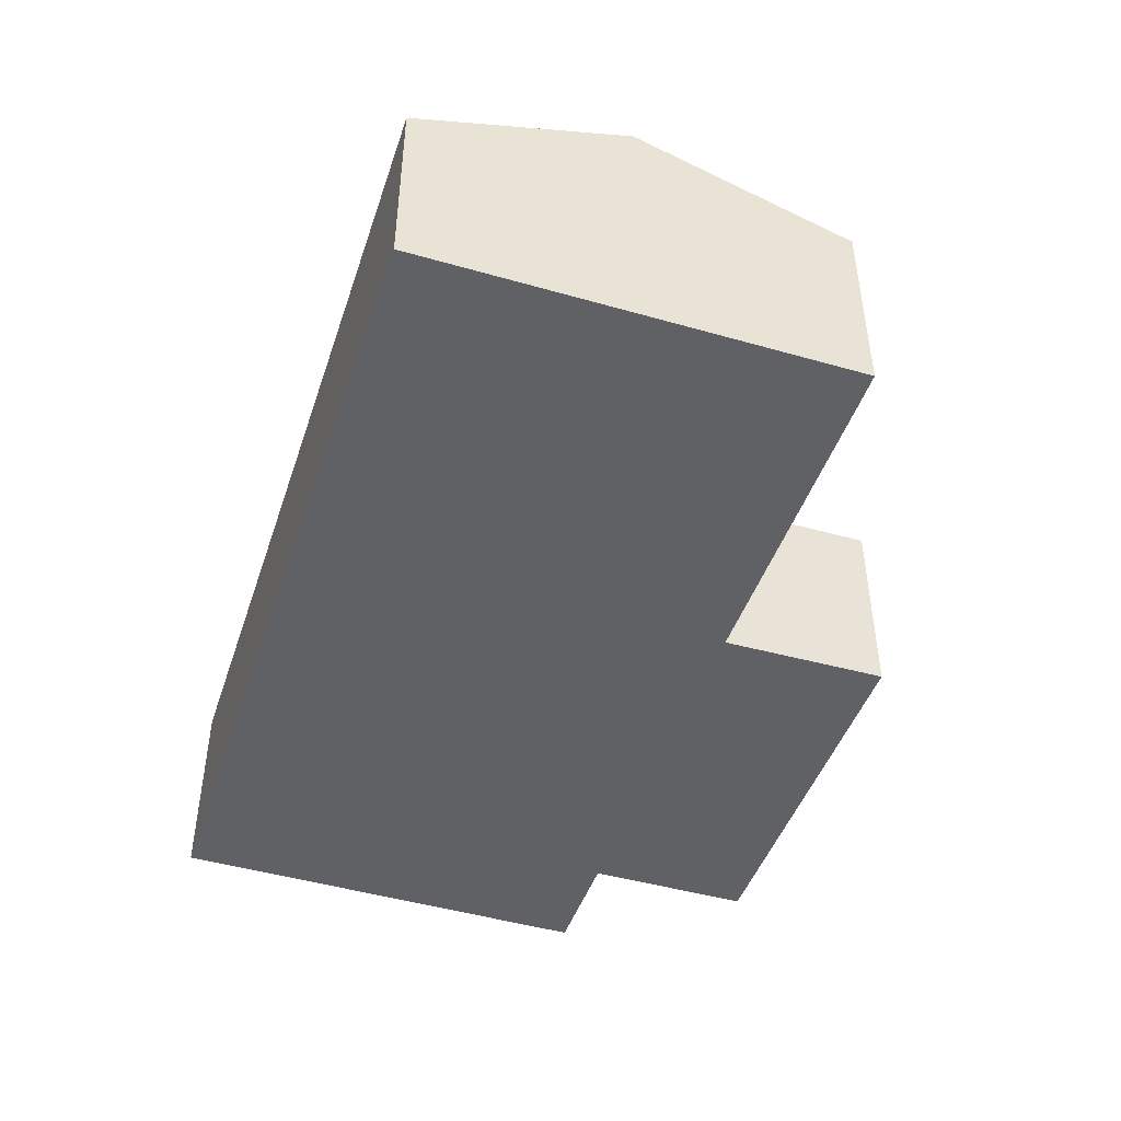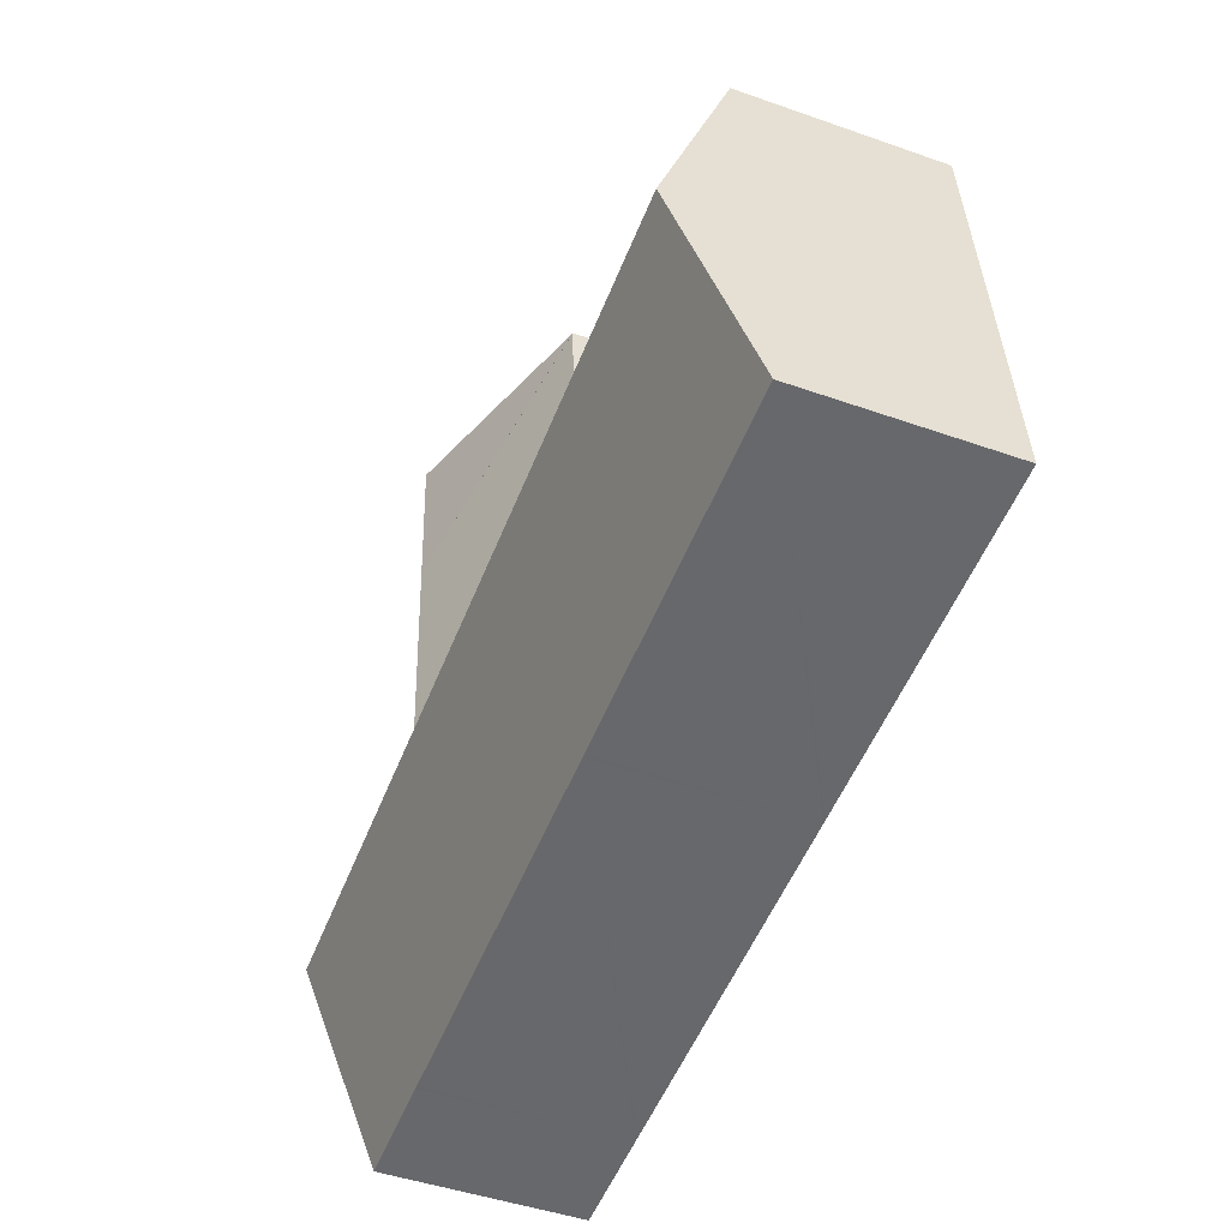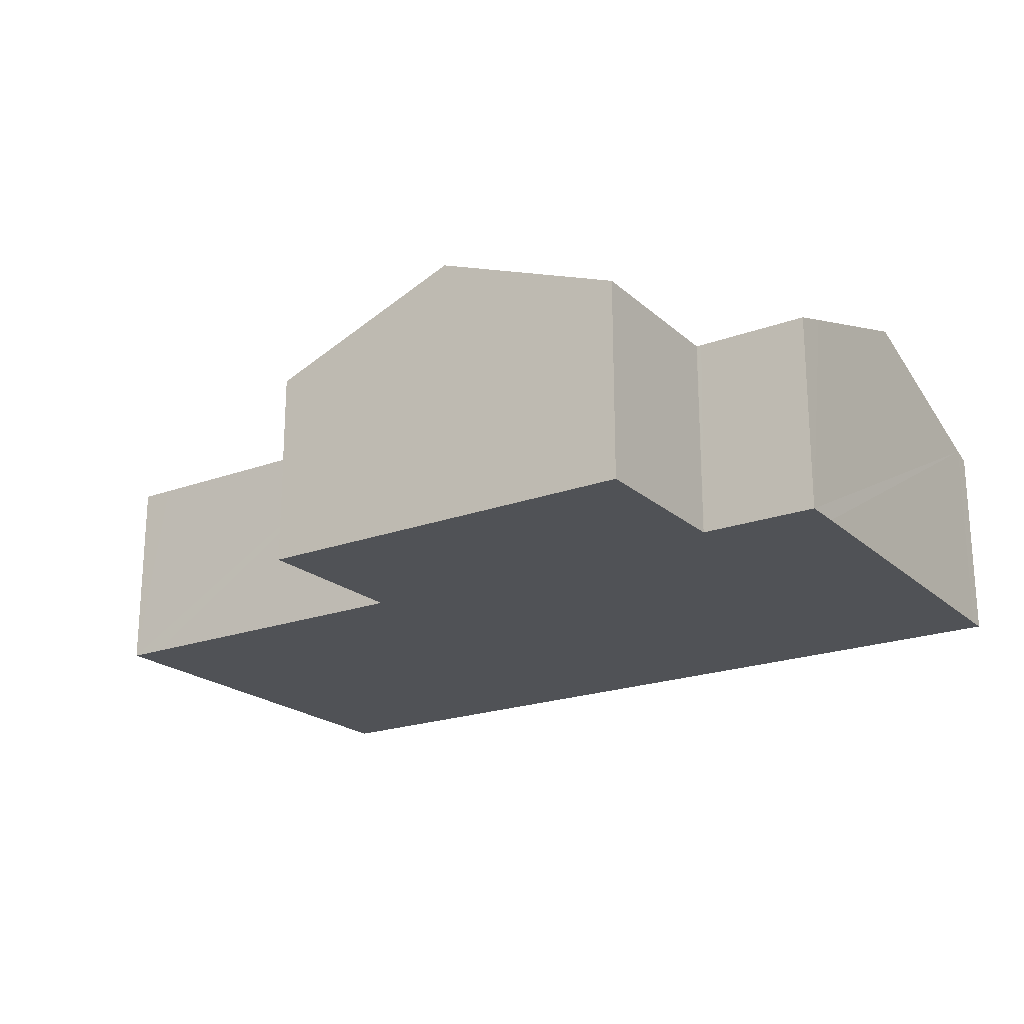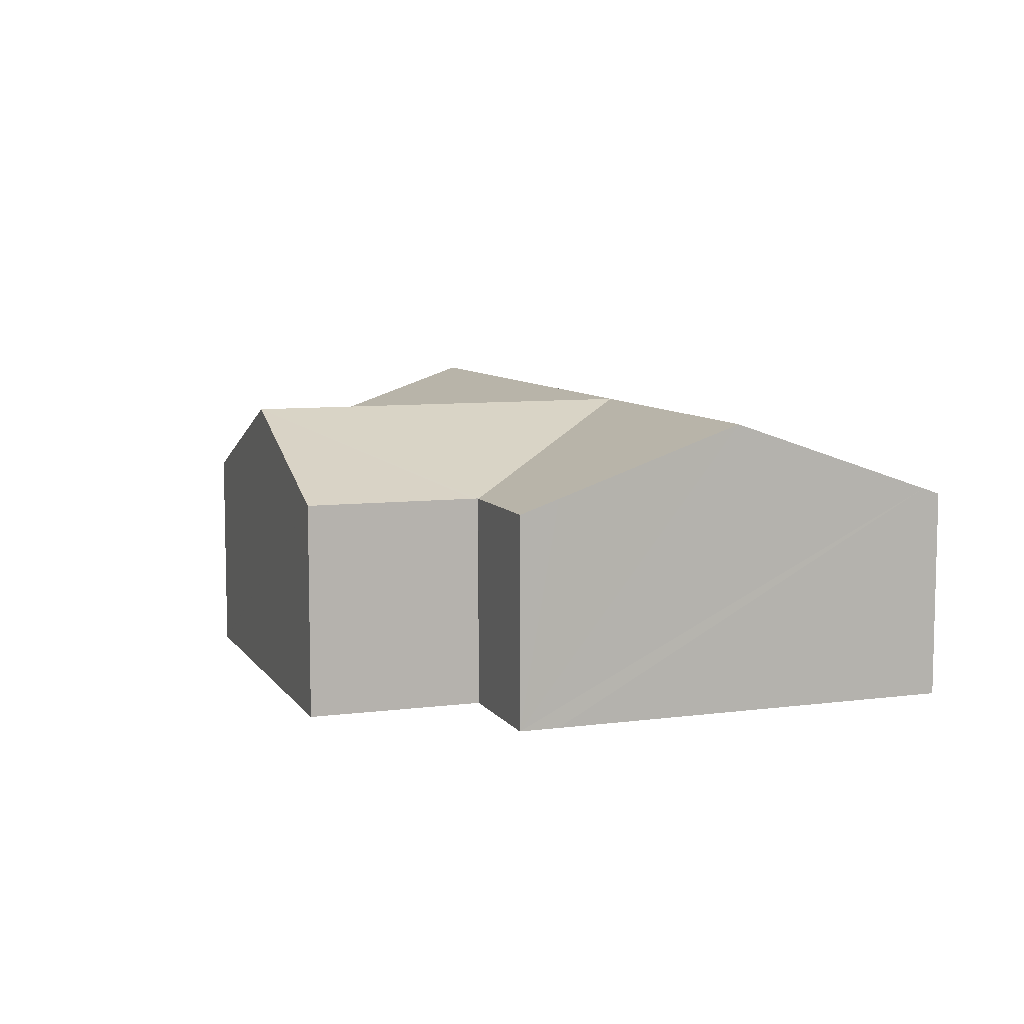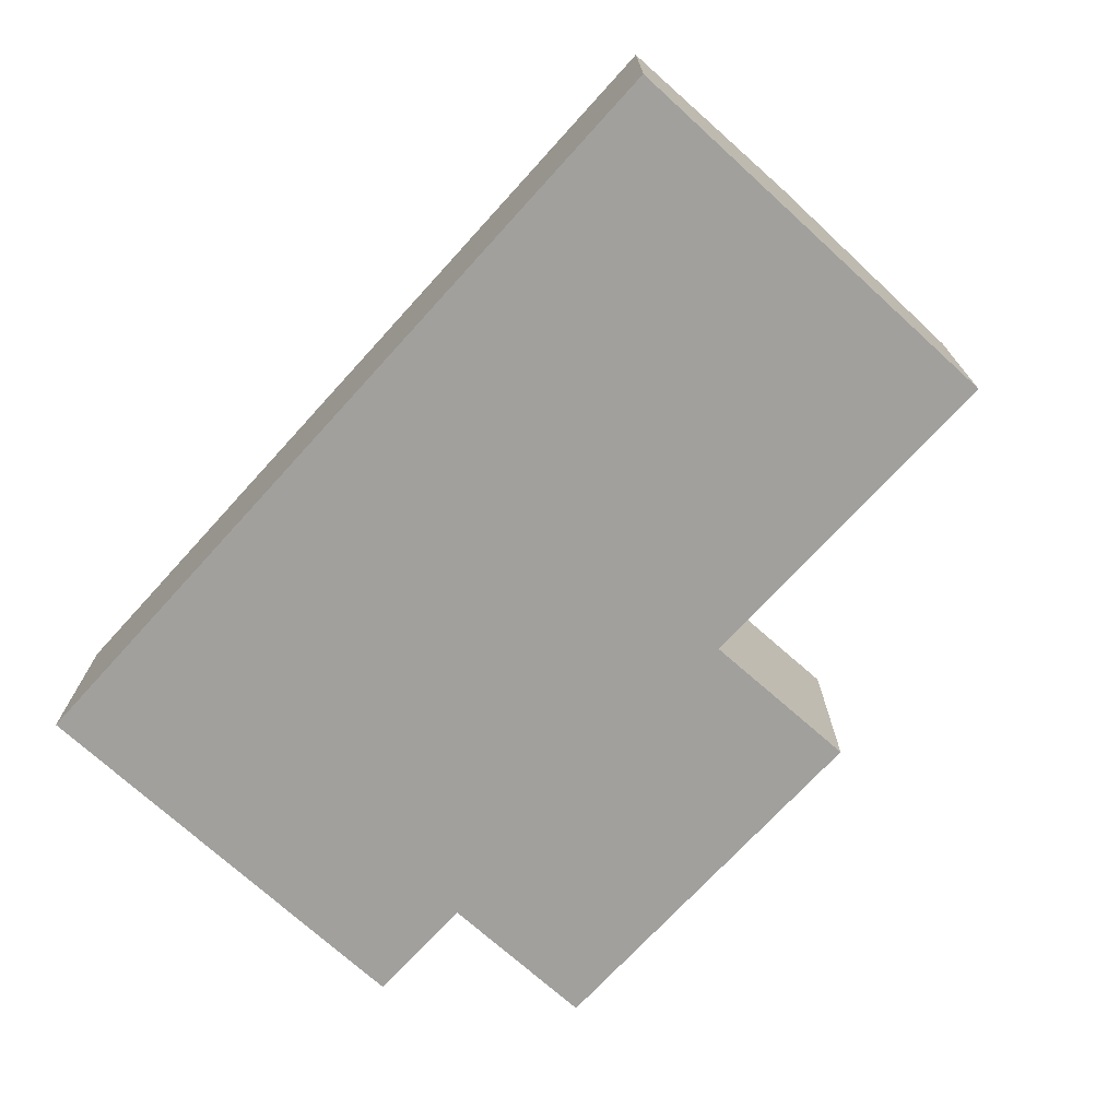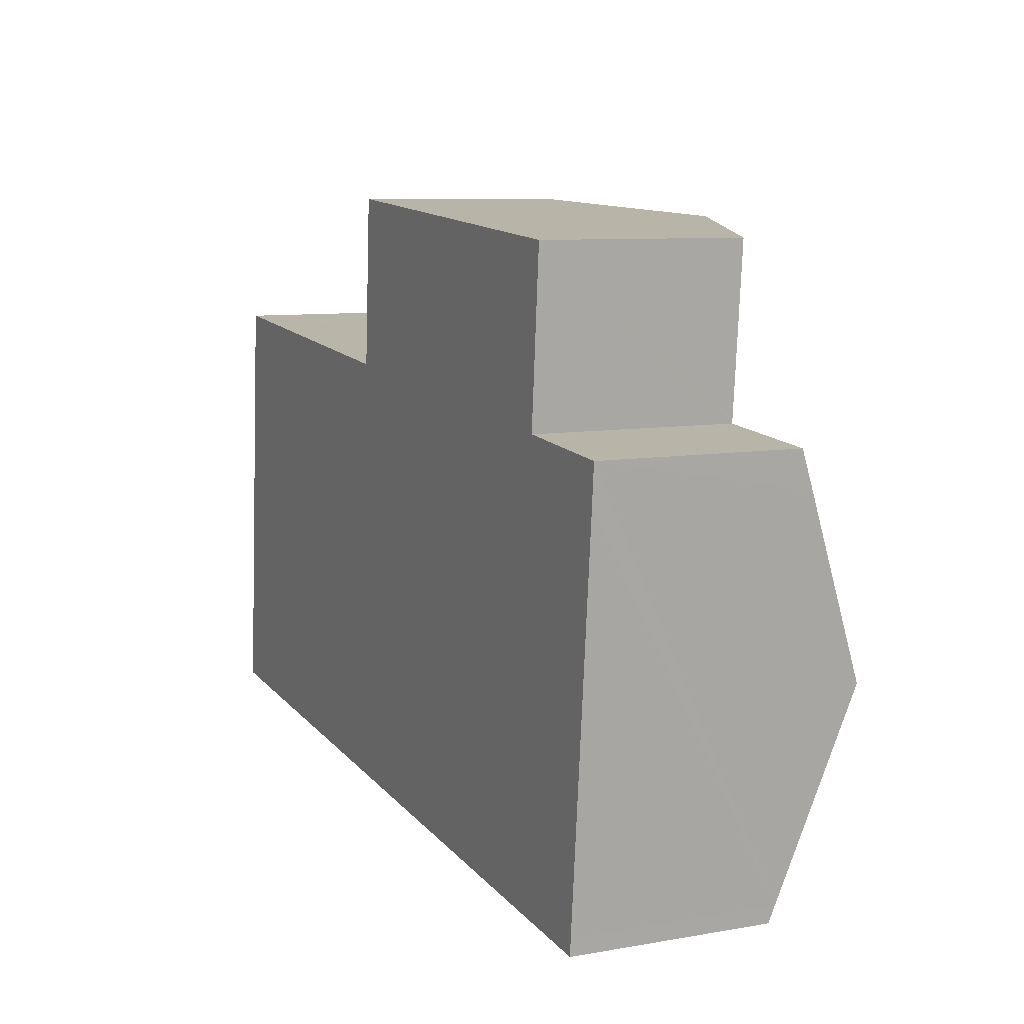
<metadata>
{"format":"obj","ext":"obj","renderer":"f3d","projection":"perspective","resolution":1024,"background":"white","views":[{"elev":-45.7,"azim":-103.5,"up":"+Y"},{"elev":-47.8,"azim":-111.5,"up":"+Z"},{"elev":-21.0,"azim":38.2,"up":"+Y"},{"elev":8.0,"azim":75.0,"up":"+Y"},{"elev":-71.7,"azim":-127.6,"up":"+Y"},{"elev":8.7,"azim":64.9,"up":"+Z"}]}
</metadata>
<code>
v  19.13 4.886 9.239
v  14.74 6.705 13.56
v  19.45 4.898 13.17
v  19.12 4.886 9.115
v  14.4 6.704 9.627
v  13.93 6.704 4.212
v  19.14 4.879 9.114
v  18.77 6.704 3.815
v  19.25 4.879 9.104
v  21.98 4.88 8.88
v  21.5 6.704 3.591
v  21.9 5.196 7.963
v  0.436 6.704 5.318
v  8.654 4.871 -0.71
v  0 4.871 2.983e-16
v  9.089 6.704 4.608
v  8.743 4.871 -0.717
v  18.19 4.871 -1.492
v  18.28 4.871 -1.499
v  21.01 4.871 -1.723
v  21.05 5.015 -1.305
v  9.568 4.888 9.874
v  9.575 4.854 9.972
v  1.695 4.879 10.55
v  0.87 4.879 10.61
v  9.521 4.888 9.878
v  9.792 4.836 13.18
v  9.845 4.831 13.96
v  9.578 4.854 10.02
v  9.856 4.835 13.96
v  9.845 -8.549e-16 13.96
v  9.856 -8.548e-16 13.96
v  14.74 -8.303e-16 13.56
v  19.45 -8.066e-16 13.17
v  19.12 -5.581e-16 9.115
v  19.14 -5.581e-16 9.114
v  21.98 -5.437e-16 8.88
v  19.25 -5.575e-16 9.104
v  0.87 -6.499e-16 10.61
v  1.695 -6.458e-16 10.55
v  9.521 -6.049e-16 9.878
v  9.568 -6.046e-16 9.874
v  19.13 -5.657e-16 9.239
v  21.9 -4.876e-16 7.963
v  21.5 -2.199e-16 3.591
v  21.05 7.991e-17 -1.305
v  21.01 1.055e-16 -1.723
v  18.28 9.179e-17 -1.499
v  18.19 9.136e-17 -1.492
v  8.743 4.39e-17 -0.717
v  8.654 4.348e-17 -0.71
v  0 0 0
v  0.436 -3.256e-16 5.318
v  9.575 -6.106e-16 9.972
v  9.792 -8.069e-16 13.18
v  9.578 -6.137e-16 10.02
g defaultobject
f 1 2 3
f 2 1 4
f 2 4 5
f 5 4 6
f 6 4 7
f 7 8 6
f 8 7 9
f 8 9 10
f 8 10 11
f 11 10 12
f 13 14 15
f 14 13 16
f 14 16 17
f 17 16 18
f 18 16 6
f 18 6 19
f 19 6 20
f 20 6 8
f 20 8 21
f 21 8 11
f 6 22 23
f 24 13 25
f 13 24 16
f 16 24 26
f 16 26 22
f 16 22 6
f 23 5 6
f 5 23 27
f 5 27 28
f 27 23 29
f 5 30 2
f 31 30 28
f 30 31 2
f 2 31 3
f 3 31 32
f 3 32 33
f 3 33 34
f 35 7 4
f 7 35 36
f 36 9 7
f 9 36 10
f 10 36 37
f 37 36 38
f 39 24 25
f 24 39 26
f 26 39 40
f 26 40 41
f 26 41 22
f 22 41 42
f 34 1 3
f 1 34 4
f 4 34 35
f 35 34 43
f 37 12 10
f 12 37 11
f 11 37 21
f 21 37 44
f 21 44 45
f 21 45 46
f 21 46 20
f 20 46 47
f 47 19 20
f 19 47 48
f 19 48 18
f 18 48 17
f 17 48 49
f 17 49 50
f 17 50 14
f 14 50 15
f 15 50 51
f 15 51 52
f 52 13 15
f 13 52 25
f 25 52 53
f 25 53 39
f 42 23 22
f 23 42 29
f 29 42 27
f 27 42 28
f 28 42 54
f 28 54 31
f 31 54 55
f 55 54 56
f 53 40 39
f 40 53 52
f 40 52 51
f 40 51 41
f 41 51 42
f 42 51 50
f 55 32 31
f 32 55 33
f 33 55 56
f 33 56 54
f 33 54 42
f 33 42 50
f 33 50 49
f 33 49 34
f 34 49 43
f 43 49 35
f 35 49 48
f 35 48 38
f 38 48 47
f 38 47 46
f 38 46 37
f 37 46 45
f 37 45 44

</code>
